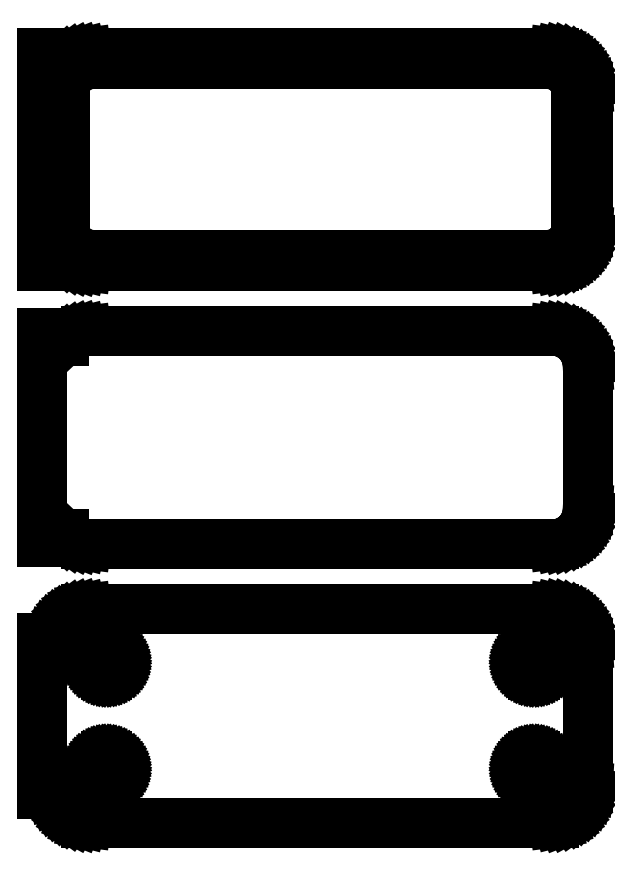
<metadata>
{"format":"dxf","ext":"dxf","renderer":"ezdxf+matplotlib","layout":"modelspace","background":"white","min_lineweight":24,"dpi":150}
</metadata>
<code>
0
SECTION
2
ENTITIES
0
LINE
8
0
10
-36
20
142.4
11
-35.69
21
142.1
0
LINE
8
0
10
-35.69
20
142.1
11
-35.18
21
141.8
0
LINE
8
0
10
-35.18
20
141.8
11
-34.63
21
141.5
0
LINE
8
0
10
-34.63
20
141.5
11
-34.05
21
141.2
0
LINE
8
0
10
-34.05
20
141.2
11
-33.44
21
141.1
0
LINE
8
0
10
-33.44
20
141.1
11
-32.81
21
141
0
LINE
8
0
10
-32.81
20
141
11
32.81
21
141
0
LINE
8
0
10
32.81
20
141
11
33.44
21
141.1
0
LINE
8
0
10
33.44
20
141.1
11
34.05
21
141.2
0
LINE
8
0
10
34.05
20
141.2
11
34.63
21
141.5
0
LINE
8
0
10
34.63
20
141.5
11
35.18
21
141.8
0
LINE
8
0
10
35.18
20
141.8
11
35.69
21
142.1
0
LINE
8
0
10
35.69
20
142.1
11
36.14
21
142.6
0
LINE
8
0
10
36.14
20
142.6
11
36.55
21
143.1
0
LINE
8
0
10
36.55
20
143.1
11
36.88
21
143.6
0
LINE
8
0
10
36.88
20
143.6
11
37.15
21
144.2
0
LINE
8
0
10
37.15
20
144.2
11
37.34
21
144.8
0
LINE
8
0
10
37.34
20
144.8
11
37.46
21
145.4
0
LINE
8
0
10
37.46
20
145.4
11
37.5
21
146
0
LINE
8
0
10
37.5
20
146
11
37.5
21
166
0
LINE
8
0
10
37.5
20
166
11
37.46
21
166.6
0
LINE
8
0
10
37.46
20
166.6
11
37.34
21
167.2
0
LINE
8
0
10
37.34
20
167.2
11
37.15
21
167.8
0
LINE
8
0
10
37.15
20
167.8
11
36.88
21
168.4
0
LINE
8
0
10
36.88
20
168.4
11
36.55
21
168.9
0
LINE
8
0
10
36.55
20
168.9
11
36.14
21
169.4
0
LINE
8
0
10
36.14
20
169.4
11
35.69
21
169.9
0
LINE
8
0
10
35.69
20
169.9
11
35.18
21
170.2
0
LINE
8
0
10
35.18
20
170.2
11
34.63
21
170.5
0
LINE
8
0
10
34.63
20
170.5
11
34.05
21
170.8
0
LINE
8
0
10
34.05
20
170.8
11
33.44
21
170.9
0
LINE
8
0
10
33.44
20
170.9
11
32.81
21
171
0
LINE
8
0
10
32.81
20
171
11
-32.81
21
171
0
LINE
8
0
10
-32.81
20
171
11
-33.44
21
170.9
0
LINE
8
0
10
-33.44
20
170.9
11
-34.05
21
170.8
0
LINE
8
0
10
-34.05
20
170.8
11
-34.63
21
170.5
0
LINE
8
0
10
-34.63
20
170.5
11
-35.18
21
170.2
0
LINE
8
0
10
-35.18
20
170.2
11
-35.69
21
169.9
0
LINE
8
0
10
-35.69
20
169.9
11
-36
21
169.6
0
LINE
8
0
10
-36
20
169.6
11
-36
21
171
0
LINE
8
0
10
-36
20
171
11
-39
21
171
0
LINE
8
0
10
-39
20
171
11
-39
21
141
0
LINE
8
0
10
-39
20
141
11
-36
21
141
0
LINE
8
0
10
-36
20
141
11
-36
21
142.4
0
LINE
8
0
10
-32.24
20
142.6
11
-32.73
21
142.7
0
LINE
8
0
10
-32.73
20
142.7
11
-33.2
21
142.8
0
LINE
8
0
10
-33.2
20
142.8
11
-33.65
21
143
0
LINE
8
0
10
-33.65
20
143
11
-34.08
21
143.2
0
LINE
8
0
10
-34.08
20
143.2
11
-34.47
21
143.5
0
LINE
8
0
10
-34.47
20
143.5
11
-34.82
21
143.8
0
LINE
8
0
10
-34.82
20
143.8
11
-35.13
21
144.2
0
LINE
8
0
10
-35.13
20
144.2
11
-35.39
21
144.6
0
LINE
8
0
10
-35.39
20
144.6
11
-35.6
21
145.1
0
LINE
8
0
10
-35.6
20
145.1
11
-35.75
21
145.5
0
LINE
8
0
10
-35.75
20
145.5
11
-35.84
21
146
0
LINE
8
0
10
-35.84
20
146
11
-35.87
21
146.5
0
LINE
8
0
10
-35.87
20
146.5
11
-35.87
21
165.5
0
LINE
8
0
10
-35.87
20
165.5
11
-35.84
21
166
0
LINE
8
0
10
-35.84
20
166
11
-35.75
21
166.5
0
LINE
8
0
10
-35.75
20
166.5
11
-35.6
21
166.9
0
LINE
8
0
10
-35.6
20
166.9
11
-35.39
21
167.4
0
LINE
8
0
10
-35.39
20
167.4
11
-35.13
21
167.8
0
LINE
8
0
10
-35.13
20
167.8
11
-34.82
21
168.2
0
LINE
8
0
10
-34.82
20
168.2
11
-34.47
21
168.5
0
LINE
8
0
10
-34.47
20
168.5
11
-34.08
21
168.8
0
LINE
8
0
10
-34.08
20
168.8
11
-33.65
21
169
0
LINE
8
0
10
-33.65
20
169
11
-33.2
21
169.2
0
LINE
8
0
10
-33.2
20
169.2
11
-32.73
21
169.3
0
LINE
8
0
10
-32.73
20
169.3
11
-32.24
21
169.4
0
LINE
8
0
10
-32.24
20
169.4
11
32.24
21
169.4
0
LINE
8
0
10
32.24
20
169.4
11
32.73
21
169.3
0
LINE
8
0
10
32.73
20
169.3
11
33.2
21
169.2
0
LINE
8
0
10
33.2
20
169.2
11
33.65
21
169
0
LINE
8
0
10
33.65
20
169
11
34.08
21
168.8
0
LINE
8
0
10
34.08
20
168.8
11
34.47
21
168.5
0
LINE
8
0
10
34.47
20
168.5
11
34.82
21
168.2
0
LINE
8
0
10
34.82
20
168.2
11
35.13
21
167.8
0
LINE
8
0
10
35.13
20
167.8
11
35.39
21
167.4
0
LINE
8
0
10
35.39
20
167.4
11
35.6
21
166.9
0
LINE
8
0
10
35.6
20
166.9
11
35.75
21
166.5
0
LINE
8
0
10
35.75
20
166.5
11
35.84
21
166
0
LINE
8
0
10
35.84
20
166
11
35.87
21
165.5
0
LINE
8
0
10
35.87
20
165.5
11
35.87
21
146.5
0
LINE
8
0
10
35.87
20
146.5
11
35.84
21
146
0
LINE
8
0
10
35.84
20
146
11
35.75
21
145.5
0
LINE
8
0
10
35.75
20
145.5
11
35.6
21
145.1
0
LINE
8
0
10
35.6
20
145.1
11
35.39
21
144.6
0
LINE
8
0
10
35.39
20
144.6
11
35.13
21
144.2
0
LINE
8
0
10
35.13
20
144.2
11
34.82
21
143.8
0
LINE
8
0
10
34.82
20
143.8
11
34.47
21
143.5
0
LINE
8
0
10
34.47
20
143.5
11
34.08
21
143.2
0
LINE
8
0
10
34.08
20
143.2
11
33.65
21
143
0
LINE
8
0
10
33.65
20
143
11
33.2
21
142.8
0
LINE
8
0
10
33.2
20
142.8
11
32.73
21
142.7
0
LINE
8
0
10
32.73
20
142.7
11
32.24
21
142.6
0
LINE
8
0
10
32.24
20
142.6
11
-32.24
21
142.6
0
LINE
8
0
10
33.44
20
102.1
11
34.05
21
102.2
0
LINE
8
0
10
34.05
20
102.2
11
34.63
21
102.5
0
LINE
8
0
10
34.63
20
102.5
11
35.18
21
102.8
0
LINE
8
0
10
35.18
20
102.8
11
35.69
21
103.1
0
LINE
8
0
10
35.69
20
103.1
11
36.14
21
103.6
0
LINE
8
0
10
36.14
20
103.6
11
36.55
21
104.1
0
LINE
8
0
10
36.55
20
104.1
11
36.88
21
104.6
0
LINE
8
0
10
36.88
20
104.6
11
37.15
21
105.2
0
LINE
8
0
10
37.15
20
105.2
11
37.34
21
105.8
0
LINE
8
0
10
37.34
20
105.8
11
37.46
21
106.4
0
LINE
8
0
10
37.46
20
106.4
11
37.5
21
107
0
LINE
8
0
10
37.5
20
107
11
37.5
21
127
0
LINE
8
0
10
37.5
20
127
11
37.46
21
127.6
0
LINE
8
0
10
37.46
20
127.6
11
37.34
21
128.2
0
LINE
8
0
10
37.34
20
128.2
11
37.15
21
128.8
0
LINE
8
0
10
37.15
20
128.8
11
36.88
21
129.4
0
LINE
8
0
10
36.88
20
129.4
11
36.55
21
129.9
0
LINE
8
0
10
36.55
20
129.9
11
36.14
21
130.4
0
LINE
8
0
10
36.14
20
130.4
11
35.69
21
130.9
0
LINE
8
0
10
35.69
20
130.9
11
35.18
21
131.2
0
LINE
8
0
10
35.18
20
131.2
11
34.63
21
131.5
0
LINE
8
0
10
34.63
20
131.5
11
34.05
21
131.8
0
LINE
8
0
10
34.05
20
131.8
11
33.44
21
131.9
0
LINE
8
0
10
33.44
20
131.9
11
32.81
21
132
0
LINE
8
0
10
32.81
20
132
11
-32.81
21
132
0
LINE
8
0
10
-32.81
20
132
11
-33.44
21
131.9
0
LINE
8
0
10
-33.44
20
131.9
11
-34.05
21
131.8
0
LINE
8
0
10
-34.05
20
131.8
11
-34.63
21
131.5
0
LINE
8
0
10
-34.63
20
131.5
11
-35.18
21
131.2
0
LINE
8
0
10
-35.18
20
131.2
11
-35.69
21
130.9
0
LINE
8
0
10
-35.69
20
130.9
11
-36
21
130.6
0
LINE
8
0
10
-36
20
130.6
11
-36
21
131.6
0
LINE
8
0
10
-36
20
131.6
11
-39
21
131.6
0
LINE
8
0
10
-39
20
131.6
11
-39
21
102.4
0
LINE
8
0
10
-39
20
102.4
11
-36
21
102.4
0
LINE
8
0
10
-36
20
102.4
11
-36
21
103.4
0
LINE
8
0
10
-36
20
103.4
11
-35.69
21
103.1
0
LINE
8
0
10
-35.69
20
103.1
11
-35.18
21
102.8
0
LINE
8
0
10
-35.18
20
102.8
11
-34.63
21
102.5
0
LINE
8
0
10
-34.63
20
102.5
11
-34.05
21
102.2
0
LINE
8
0
10
-34.05
20
102.2
11
-33.44
21
102.1
0
LINE
8
0
10
-33.44
20
102.1
11
-32.81
21
102
0
LINE
8
0
10
-32.81
20
102
11
32.81
21
102
0
LINE
8
0
10
32.81
20
102
11
33.44
21
102.1
0
LINE
8
0
10
33.44
20
63.09
11
34.05
21
63.24
0
LINE
8
0
10
34.05
20
63.24
11
34.63
21
63.48
0
LINE
8
0
10
34.63
20
63.48
11
35.18
21
63.78
0
LINE
8
0
10
35.18
20
63.78
11
35.69
21
64.15
0
LINE
8
0
10
35.69
20
64.15
11
36.14
21
64.58
0
LINE
8
0
10
36.14
20
64.58
11
36.55
21
65.06
0
LINE
8
0
10
36.55
20
65.06
11
36.88
21
65.59
0
LINE
8
0
10
36.88
20
65.59
11
37.15
21
66.16
0
LINE
8
0
10
37.15
20
66.16
11
37.34
21
66.76
0
LINE
8
0
10
37.34
20
66.76
11
37.46
21
67.37
0
LINE
8
0
10
37.46
20
67.37
11
37.5
21
68
0
LINE
8
0
10
37.5
20
68
11
37.5
21
88
0
LINE
8
0
10
37.5
20
88
11
37.46
21
88.63
0
LINE
8
0
10
37.46
20
88.63
11
37.34
21
89.24
0
LINE
8
0
10
37.34
20
89.24
11
37.15
21
89.84
0
LINE
8
0
10
37.15
20
89.84
11
36.88
21
90.41
0
LINE
8
0
10
36.88
20
90.41
11
36.55
21
90.94
0
LINE
8
0
10
36.55
20
90.94
11
36.14
21
91.42
0
LINE
8
0
10
36.14
20
91.42
11
35.69
21
91.85
0
LINE
8
0
10
35.69
20
91.85
11
35.18
21
92.22
0
LINE
8
0
10
35.18
20
92.22
11
34.63
21
92.52
0
LINE
8
0
10
34.63
20
92.52
11
34.05
21
92.76
0
LINE
8
0
10
34.05
20
92.76
11
33.44
21
92.91
0
LINE
8
0
10
33.44
20
92.91
11
32.81
21
92.99
0
LINE
8
0
10
32.81
20
92.99
11
-32.81
21
92.99
0
LINE
8
0
10
-32.81
20
92.99
11
-33.44
21
92.91
0
LINE
8
0
10
-33.44
20
92.91
11
-34.05
21
92.76
0
LINE
8
0
10
-34.05
20
92.76
11
-34.63
21
92.52
0
LINE
8
0
10
-34.63
20
92.52
11
-35.18
21
92.22
0
LINE
8
0
10
-35.18
20
92.22
11
-35.69
21
91.85
0
LINE
8
0
10
-35.69
20
91.85
11
-36.14
21
91.42
0
LINE
8
0
10
-36.14
20
91.42
11
-36.55
21
90.94
0
LINE
8
0
10
-36.55
20
90.94
11
-36.88
21
90.41
0
LINE
8
0
10
-36.88
20
90.41
11
-37.15
21
89.84
0
LINE
8
0
10
-37.15
20
89.84
11
-37.34
21
89.24
0
LINE
8
0
10
-37.34
20
89.24
11
-37.4
21
88.94
0
LINE
8
0
10
-37.4
20
88.94
11
-39
21
88.94
0
LINE
8
0
10
-39
20
88.94
11
-39
21
67.06
0
LINE
8
0
10
-39
20
67.06
11
-37.4
21
67.06
0
LINE
8
0
10
-37.4
20
67.06
11
-37.34
21
66.76
0
LINE
8
0
10
-37.34
20
66.76
11
-37.15
21
66.16
0
LINE
8
0
10
-37.15
20
66.16
11
-36.88
21
65.59
0
LINE
8
0
10
-36.88
20
65.59
11
-36.55
21
65.06
0
LINE
8
0
10
-36.55
20
65.06
11
-36.14
21
64.58
0
LINE
8
0
10
-36.14
20
64.58
11
-35.69
21
64.15
0
LINE
8
0
10
-35.69
20
64.15
11
-35.18
21
63.78
0
LINE
8
0
10
-35.18
20
63.78
11
-34.63
21
63.48
0
LINE
8
0
10
-34.63
20
63.48
11
-34.05
21
63.24
0
LINE
8
0
10
-34.05
20
63.24
11
-33.44
21
63.09
0
LINE
8
0
10
-33.44
20
63.09
11
-32.81
21
63.01
0
LINE
8
0
10
-32.81
20
63.01
11
32.81
21
63.01
0
LINE
8
0
10
32.81
20
63.01
11
33.44
21
63.09
0
LINE
8
0
10
29.89
20
83.7
11
29.66
21
83.73
0
LINE
8
0
10
29.66
20
83.73
11
29.44
21
83.79
0
LINE
8
0
10
29.44
20
83.79
11
29.23
21
83.87
0
LINE
8
0
10
29.23
20
83.87
11
29.04
21
83.98
0
LINE
8
0
10
29.04
20
83.98
11
28.85
21
84.11
0
LINE
8
0
10
28.85
20
84.11
11
28.69
21
84.27
0
LINE
8
0
10
28.69
20
84.27
11
28.54
21
84.44
0
LINE
8
0
10
28.54
20
84.44
11
28.42
21
84.63
0
LINE
8
0
10
28.42
20
84.63
11
28.33
21
84.84
0
LINE
8
0
10
28.33
20
84.84
11
28.26
21
85.05
0
LINE
8
0
10
28.26
20
85.05
11
28.21
21
85.27
0
LINE
8
0
10
28.21
20
85.27
11
28.2
21
85.5
0
LINE
8
0
10
28.2
20
85.5
11
28.21
21
85.73
0
LINE
8
0
10
28.21
20
85.73
11
28.26
21
85.95
0
LINE
8
0
10
28.26
20
85.95
11
28.33
21
86.16
0
LINE
8
0
10
28.33
20
86.16
11
28.42
21
86.37
0
LINE
8
0
10
28.42
20
86.37
11
28.54
21
86.56
0
LINE
8
0
10
28.54
20
86.56
11
28.69
21
86.73
0
LINE
8
0
10
28.69
20
86.73
11
28.85
21
86.89
0
LINE
8
0
10
28.85
20
86.89
11
29.04
21
87.02
0
LINE
8
0
10
29.04
20
87.02
11
29.23
21
87.13
0
LINE
8
0
10
29.23
20
87.13
11
29.44
21
87.21
0
LINE
8
0
10
29.44
20
87.21
11
29.66
21
87.27
0
LINE
8
0
10
29.66
20
87.27
11
29.89
21
87.3
0
LINE
8
0
10
29.89
20
87.3
11
30.11
21
87.3
0
LINE
8
0
10
30.11
20
87.3
11
30.34
21
87.27
0
LINE
8
0
10
30.34
20
87.27
11
30.56
21
87.21
0
LINE
8
0
10
30.56
20
87.21
11
30.77
21
87.13
0
LINE
8
0
10
30.77
20
87.13
11
30.96
21
87.02
0
LINE
8
0
10
30.96
20
87.02
11
31.15
21
86.89
0
LINE
8
0
10
31.15
20
86.89
11
31.31
21
86.73
0
LINE
8
0
10
31.31
20
86.73
11
31.46
21
86.56
0
LINE
8
0
10
31.46
20
86.56
11
31.58
21
86.37
0
LINE
8
0
10
31.58
20
86.37
11
31.67
21
86.16
0
LINE
8
0
10
31.67
20
86.16
11
31.74
21
85.95
0
LINE
8
0
10
31.74
20
85.95
11
31.79
21
85.73
0
LINE
8
0
10
31.79
20
85.73
11
31.8
21
85.5
0
LINE
8
0
10
31.8
20
85.5
11
31.79
21
85.27
0
LINE
8
0
10
31.79
20
85.27
11
31.74
21
85.05
0
LINE
8
0
10
31.74
20
85.05
11
31.67
21
84.84
0
LINE
8
0
10
31.67
20
84.84
11
31.58
21
84.63
0
LINE
8
0
10
31.58
20
84.63
11
31.46
21
84.44
0
LINE
8
0
10
31.46
20
84.44
11
31.31
21
84.27
0
LINE
8
0
10
31.31
20
84.27
11
31.15
21
84.11
0
LINE
8
0
10
31.15
20
84.11
11
30.96
21
83.98
0
LINE
8
0
10
30.96
20
83.98
11
30.77
21
83.87
0
LINE
8
0
10
30.77
20
83.87
11
30.56
21
83.79
0
LINE
8
0
10
30.56
20
83.79
11
30.34
21
83.73
0
LINE
8
0
10
30.34
20
83.73
11
30.11
21
83.7
0
LINE
8
0
10
30.11
20
83.7
11
29.89
21
83.7
0
LINE
8
0
10
-30.11
20
83.7
11
-30.34
21
83.73
0
LINE
8
0
10
-30.34
20
83.73
11
-30.56
21
83.79
0
LINE
8
0
10
-30.56
20
83.79
11
-30.77
21
83.87
0
LINE
8
0
10
-30.77
20
83.87
11
-30.96
21
83.98
0
LINE
8
0
10
-30.96
20
83.98
11
-31.15
21
84.11
0
LINE
8
0
10
-31.15
20
84.11
11
-31.31
21
84.27
0
LINE
8
0
10
-31.31
20
84.27
11
-31.46
21
84.44
0
LINE
8
0
10
-31.46
20
84.44
11
-31.58
21
84.63
0
LINE
8
0
10
-31.58
20
84.63
11
-31.67
21
84.84
0
LINE
8
0
10
-31.67
20
84.84
11
-31.74
21
85.05
0
LINE
8
0
10
-31.74
20
85.05
11
-31.79
21
85.27
0
LINE
8
0
10
-31.79
20
85.27
11
-31.8
21
85.5
0
LINE
8
0
10
-31.8
20
85.5
11
-31.79
21
85.73
0
LINE
8
0
10
-31.79
20
85.73
11
-31.74
21
85.95
0
LINE
8
0
10
-31.74
20
85.95
11
-31.67
21
86.16
0
LINE
8
0
10
-31.67
20
86.16
11
-31.58
21
86.37
0
LINE
8
0
10
-31.58
20
86.37
11
-31.46
21
86.56
0
LINE
8
0
10
-31.46
20
86.56
11
-31.31
21
86.73
0
LINE
8
0
10
-31.31
20
86.73
11
-31.15
21
86.89
0
LINE
8
0
10
-31.15
20
86.89
11
-30.96
21
87.02
0
LINE
8
0
10
-30.96
20
87.02
11
-30.77
21
87.13
0
LINE
8
0
10
-30.77
20
87.13
11
-30.56
21
87.21
0
LINE
8
0
10
-30.56
20
87.21
11
-30.34
21
87.27
0
LINE
8
0
10
-30.34
20
87.27
11
-30.11
21
87.3
0
LINE
8
0
10
-30.11
20
87.3
11
-29.89
21
87.3
0
LINE
8
0
10
-29.89
20
87.3
11
-29.66
21
87.27
0
LINE
8
0
10
-29.66
20
87.27
11
-29.44
21
87.21
0
LINE
8
0
10
-29.44
20
87.21
11
-29.23
21
87.13
0
LINE
8
0
10
-29.23
20
87.13
11
-29.04
21
87.02
0
LINE
8
0
10
-29.04
20
87.02
11
-28.85
21
86.89
0
LINE
8
0
10
-28.85
20
86.89
11
-28.69
21
86.73
0
LINE
8
0
10
-28.69
20
86.73
11
-28.54
21
86.56
0
LINE
8
0
10
-28.54
20
86.56
11
-28.42
21
86.37
0
LINE
8
0
10
-28.42
20
86.37
11
-28.33
21
86.16
0
LINE
8
0
10
-28.33
20
86.16
11
-28.26
21
85.95
0
LINE
8
0
10
-28.26
20
85.95
11
-28.21
21
85.73
0
LINE
8
0
10
-28.21
20
85.73
11
-28.2
21
85.5
0
LINE
8
0
10
-28.2
20
85.5
11
-28.21
21
85.27
0
LINE
8
0
10
-28.21
20
85.27
11
-28.26
21
85.05
0
LINE
8
0
10
-28.26
20
85.05
11
-28.33
21
84.84
0
LINE
8
0
10
-28.33
20
84.84
11
-28.42
21
84.63
0
LINE
8
0
10
-28.42
20
84.63
11
-28.54
21
84.44
0
LINE
8
0
10
-28.54
20
84.44
11
-28.69
21
84.27
0
LINE
8
0
10
-28.69
20
84.27
11
-28.85
21
84.11
0
LINE
8
0
10
-28.85
20
84.11
11
-29.04
21
83.98
0
LINE
8
0
10
-29.04
20
83.98
11
-29.23
21
83.87
0
LINE
8
0
10
-29.23
20
83.87
11
-29.44
21
83.79
0
LINE
8
0
10
-29.44
20
83.79
11
-29.66
21
83.73
0
LINE
8
0
10
-29.66
20
83.73
11
-29.89
21
83.7
0
LINE
8
0
10
-29.89
20
83.7
11
-30.11
21
83.7
0
LINE
8
0
10
29.89
20
68.7
11
29.66
21
68.73
0
LINE
8
0
10
29.66
20
68.73
11
29.44
21
68.79
0
LINE
8
0
10
29.44
20
68.79
11
29.23
21
68.87
0
LINE
8
0
10
29.23
20
68.87
11
29.04
21
68.98
0
LINE
8
0
10
29.04
20
68.98
11
28.85
21
69.11
0
LINE
8
0
10
28.85
20
69.11
11
28.69
21
69.27
0
LINE
8
0
10
28.69
20
69.27
11
28.54
21
69.44
0
LINE
8
0
10
28.54
20
69.44
11
28.42
21
69.63
0
LINE
8
0
10
28.42
20
69.63
11
28.33
21
69.84
0
LINE
8
0
10
28.33
20
69.84
11
28.26
21
70.05
0
LINE
8
0
10
28.26
20
70.05
11
28.21
21
70.27
0
LINE
8
0
10
28.21
20
70.27
11
28.2
21
70.5
0
LINE
8
0
10
28.2
20
70.5
11
28.21
21
70.73
0
LINE
8
0
10
28.21
20
70.73
11
28.26
21
70.95
0
LINE
8
0
10
28.26
20
70.95
11
28.33
21
71.16
0
LINE
8
0
10
28.33
20
71.16
11
28.42
21
71.37
0
LINE
8
0
10
28.42
20
71.37
11
28.54
21
71.56
0
LINE
8
0
10
28.54
20
71.56
11
28.69
21
71.73
0
LINE
8
0
10
28.69
20
71.73
11
28.85
21
71.89
0
LINE
8
0
10
28.85
20
71.89
11
29.04
21
72.02
0
LINE
8
0
10
29.04
20
72.02
11
29.23
21
72.13
0
LINE
8
0
10
29.23
20
72.13
11
29.44
21
72.21
0
LINE
8
0
10
29.44
20
72.21
11
29.66
21
72.27
0
LINE
8
0
10
29.66
20
72.27
11
29.89
21
72.3
0
LINE
8
0
10
29.89
20
72.3
11
30.11
21
72.3
0
LINE
8
0
10
30.11
20
72.3
11
30.34
21
72.27
0
LINE
8
0
10
30.34
20
72.27
11
30.56
21
72.21
0
LINE
8
0
10
30.56
20
72.21
11
30.77
21
72.13
0
LINE
8
0
10
30.77
20
72.13
11
30.96
21
72.02
0
LINE
8
0
10
30.96
20
72.02
11
31.15
21
71.89
0
LINE
8
0
10
31.15
20
71.89
11
31.31
21
71.73
0
LINE
8
0
10
31.31
20
71.73
11
31.46
21
71.56
0
LINE
8
0
10
31.46
20
71.56
11
31.58
21
71.37
0
LINE
8
0
10
31.58
20
71.37
11
31.67
21
71.16
0
LINE
8
0
10
31.67
20
71.16
11
31.74
21
70.95
0
LINE
8
0
10
31.74
20
70.95
11
31.79
21
70.73
0
LINE
8
0
10
31.79
20
70.73
11
31.8
21
70.5
0
LINE
8
0
10
31.8
20
70.5
11
31.79
21
70.27
0
LINE
8
0
10
31.79
20
70.27
11
31.74
21
70.05
0
LINE
8
0
10
31.74
20
70.05
11
31.67
21
69.84
0
LINE
8
0
10
31.67
20
69.84
11
31.58
21
69.63
0
LINE
8
0
10
31.58
20
69.63
11
31.46
21
69.44
0
LINE
8
0
10
31.46
20
69.44
11
31.31
21
69.27
0
LINE
8
0
10
31.31
20
69.27
11
31.15
21
69.11
0
LINE
8
0
10
31.15
20
69.11
11
30.96
21
68.98
0
LINE
8
0
10
30.96
20
68.98
11
30.77
21
68.87
0
LINE
8
0
10
30.77
20
68.87
11
30.56
21
68.79
0
LINE
8
0
10
30.56
20
68.79
11
30.34
21
68.73
0
LINE
8
0
10
30.34
20
68.73
11
30.11
21
68.7
0
LINE
8
0
10
30.11
20
68.7
11
29.89
21
68.7
0
LINE
8
0
10
-30.11
20
68.7
11
-30.34
21
68.73
0
LINE
8
0
10
-30.34
20
68.73
11
-30.56
21
68.79
0
LINE
8
0
10
-30.56
20
68.79
11
-30.77
21
68.87
0
LINE
8
0
10
-30.77
20
68.87
11
-30.96
21
68.98
0
LINE
8
0
10
-30.96
20
68.98
11
-31.15
21
69.11
0
LINE
8
0
10
-31.15
20
69.11
11
-31.31
21
69.27
0
LINE
8
0
10
-31.31
20
69.27
11
-31.46
21
69.44
0
LINE
8
0
10
-31.46
20
69.44
11
-31.58
21
69.63
0
LINE
8
0
10
-31.58
20
69.63
11
-31.67
21
69.84
0
LINE
8
0
10
-31.67
20
69.84
11
-31.74
21
70.05
0
LINE
8
0
10
-31.74
20
70.05
11
-31.79
21
70.27
0
LINE
8
0
10
-31.79
20
70.27
11
-31.8
21
70.5
0
LINE
8
0
10
-31.8
20
70.5
11
-31.79
21
70.73
0
LINE
8
0
10
-31.79
20
70.73
11
-31.74
21
70.95
0
LINE
8
0
10
-31.74
20
70.95
11
-31.67
21
71.16
0
LINE
8
0
10
-31.67
20
71.16
11
-31.58
21
71.37
0
LINE
8
0
10
-31.58
20
71.37
11
-31.46
21
71.56
0
LINE
8
0
10
-31.46
20
71.56
11
-31.31
21
71.73
0
LINE
8
0
10
-31.31
20
71.73
11
-31.15
21
71.89
0
LINE
8
0
10
-31.15
20
71.89
11
-30.96
21
72.02
0
LINE
8
0
10
-30.96
20
72.02
11
-30.77
21
72.13
0
LINE
8
0
10
-30.77
20
72.13
11
-30.56
21
72.21
0
LINE
8
0
10
-30.56
20
72.21
11
-30.34
21
72.27
0
LINE
8
0
10
-30.34
20
72.27
11
-30.11
21
72.3
0
LINE
8
0
10
-30.11
20
72.3
11
-29.89
21
72.3
0
LINE
8
0
10
-29.89
20
72.3
11
-29.66
21
72.27
0
LINE
8
0
10
-29.66
20
72.27
11
-29.44
21
72.21
0
LINE
8
0
10
-29.44
20
72.21
11
-29.23
21
72.13
0
LINE
8
0
10
-29.23
20
72.13
11
-29.04
21
72.02
0
LINE
8
0
10
-29.04
20
72.02
11
-28.85
21
71.89
0
LINE
8
0
10
-28.85
20
71.89
11
-28.69
21
71.73
0
LINE
8
0
10
-28.69
20
71.73
11
-28.54
21
71.56
0
LINE
8
0
10
-28.54
20
71.56
11
-28.42
21
71.37
0
LINE
8
0
10
-28.42
20
71.37
11
-28.33
21
71.16
0
LINE
8
0
10
-28.33
20
71.16
11
-28.26
21
70.95
0
LINE
8
0
10
-28.26
20
70.95
11
-28.21
21
70.73
0
LINE
8
0
10
-28.21
20
70.73
11
-28.2
21
70.5
0
LINE
8
0
10
-28.2
20
70.5
11
-28.21
21
70.27
0
LINE
8
0
10
-28.21
20
70.27
11
-28.26
21
70.05
0
LINE
8
0
10
-28.26
20
70.05
11
-28.33
21
69.84
0
LINE
8
0
10
-28.33
20
69.84
11
-28.42
21
69.63
0
LINE
8
0
10
-28.42
20
69.63
11
-28.54
21
69.44
0
LINE
8
0
10
-28.54
20
69.44
11
-28.69
21
69.27
0
LINE
8
0
10
-28.69
20
69.27
11
-28.85
21
69.11
0
LINE
8
0
10
-28.85
20
69.11
11
-29.04
21
68.98
0
LINE
8
0
10
-29.04
20
68.98
11
-29.23
21
68.87
0
LINE
8
0
10
-29.23
20
68.87
11
-29.44
21
68.79
0
LINE
8
0
10
-29.44
20
68.79
11
-29.66
21
68.73
0
LINE
8
0
10
-29.66
20
68.73
11
-29.89
21
68.7
0
LINE
8
0
10
-29.89
20
68.7
11
-30.11
21
68.7
0
ENDSEC
0
EOF

</code>
